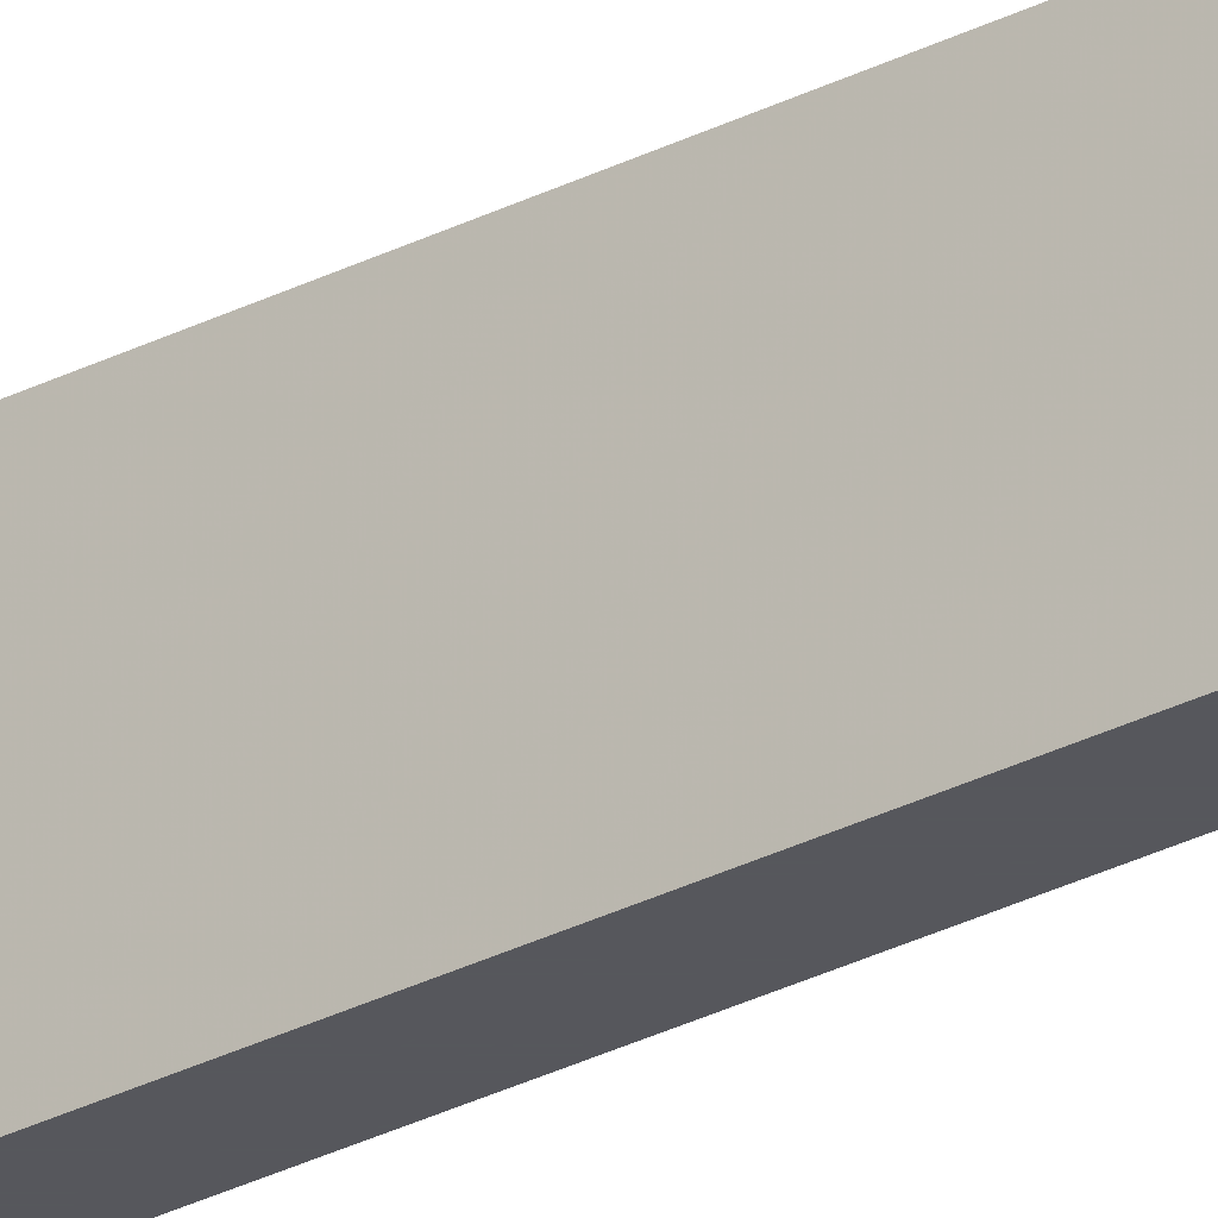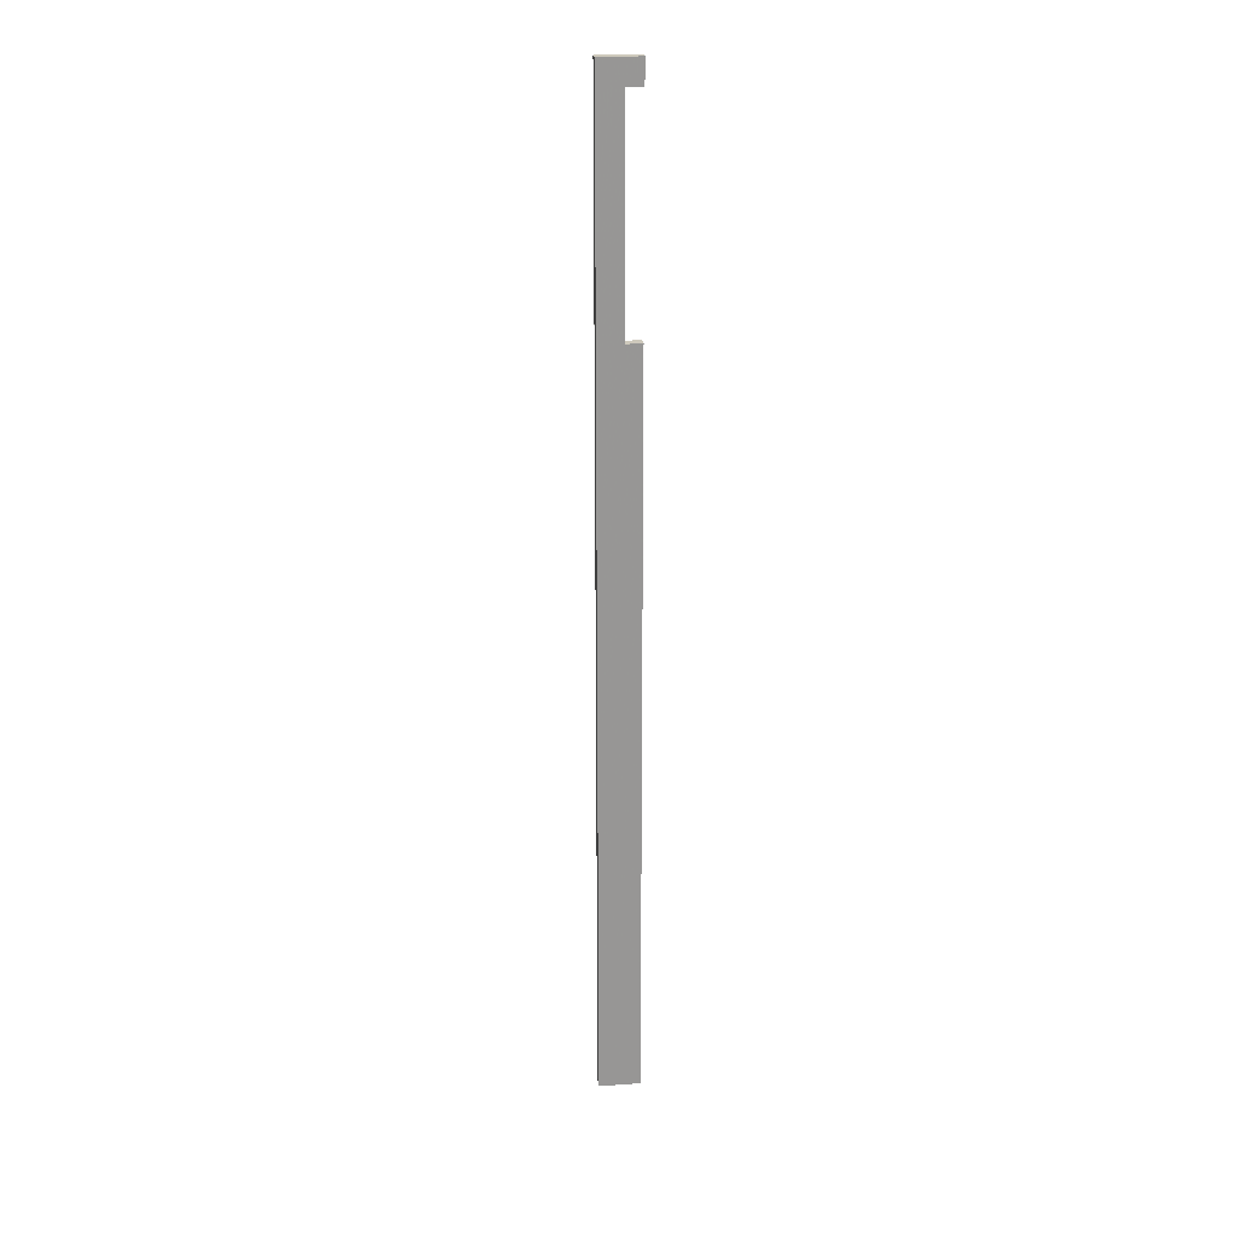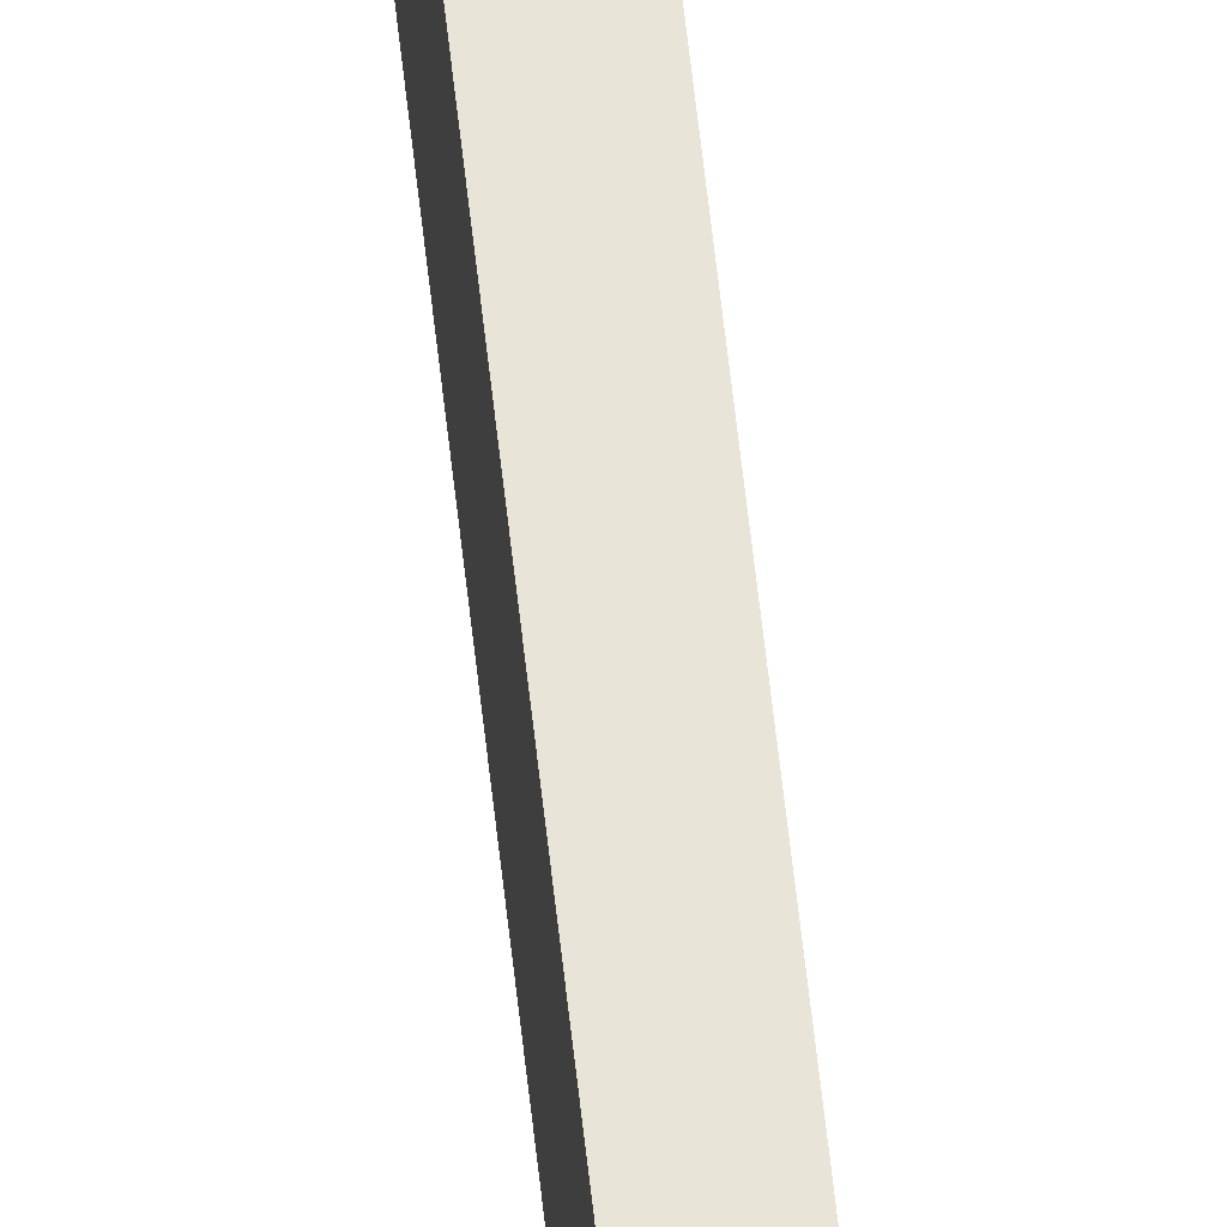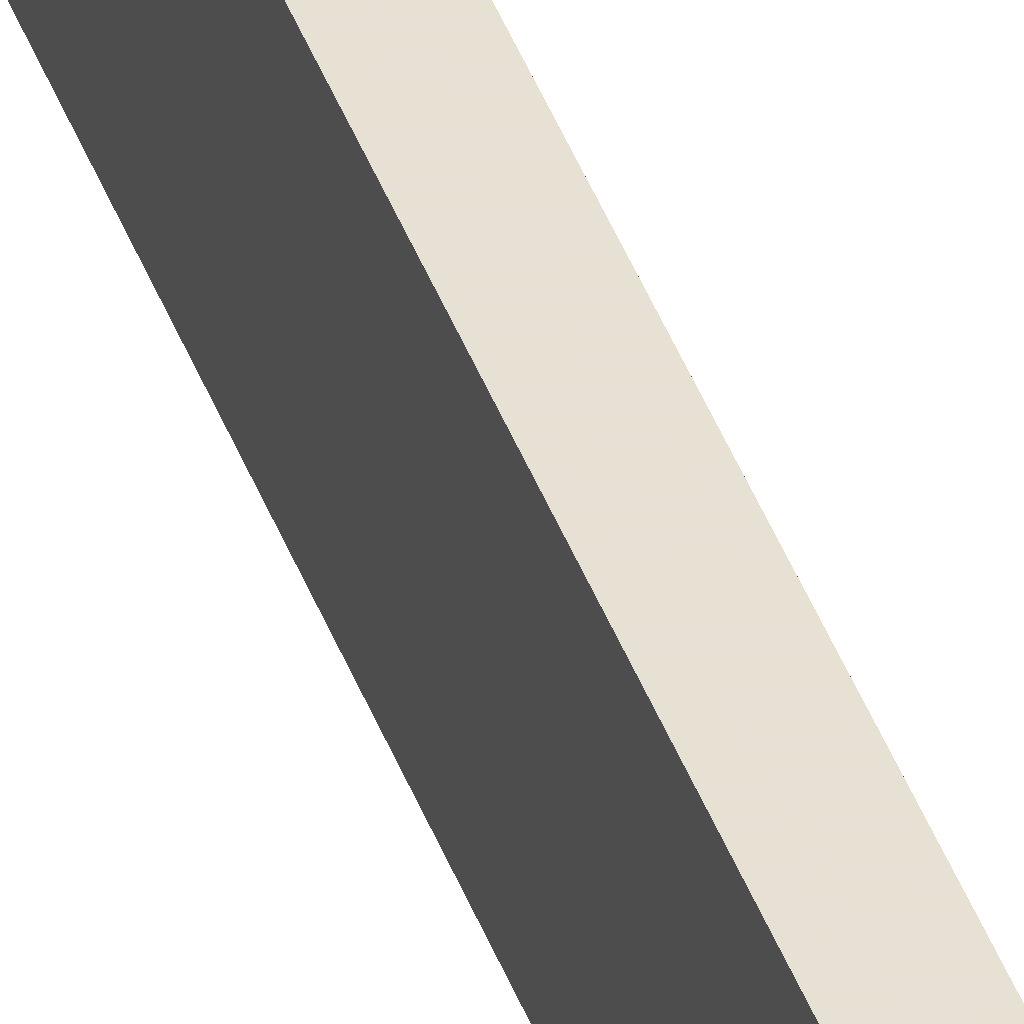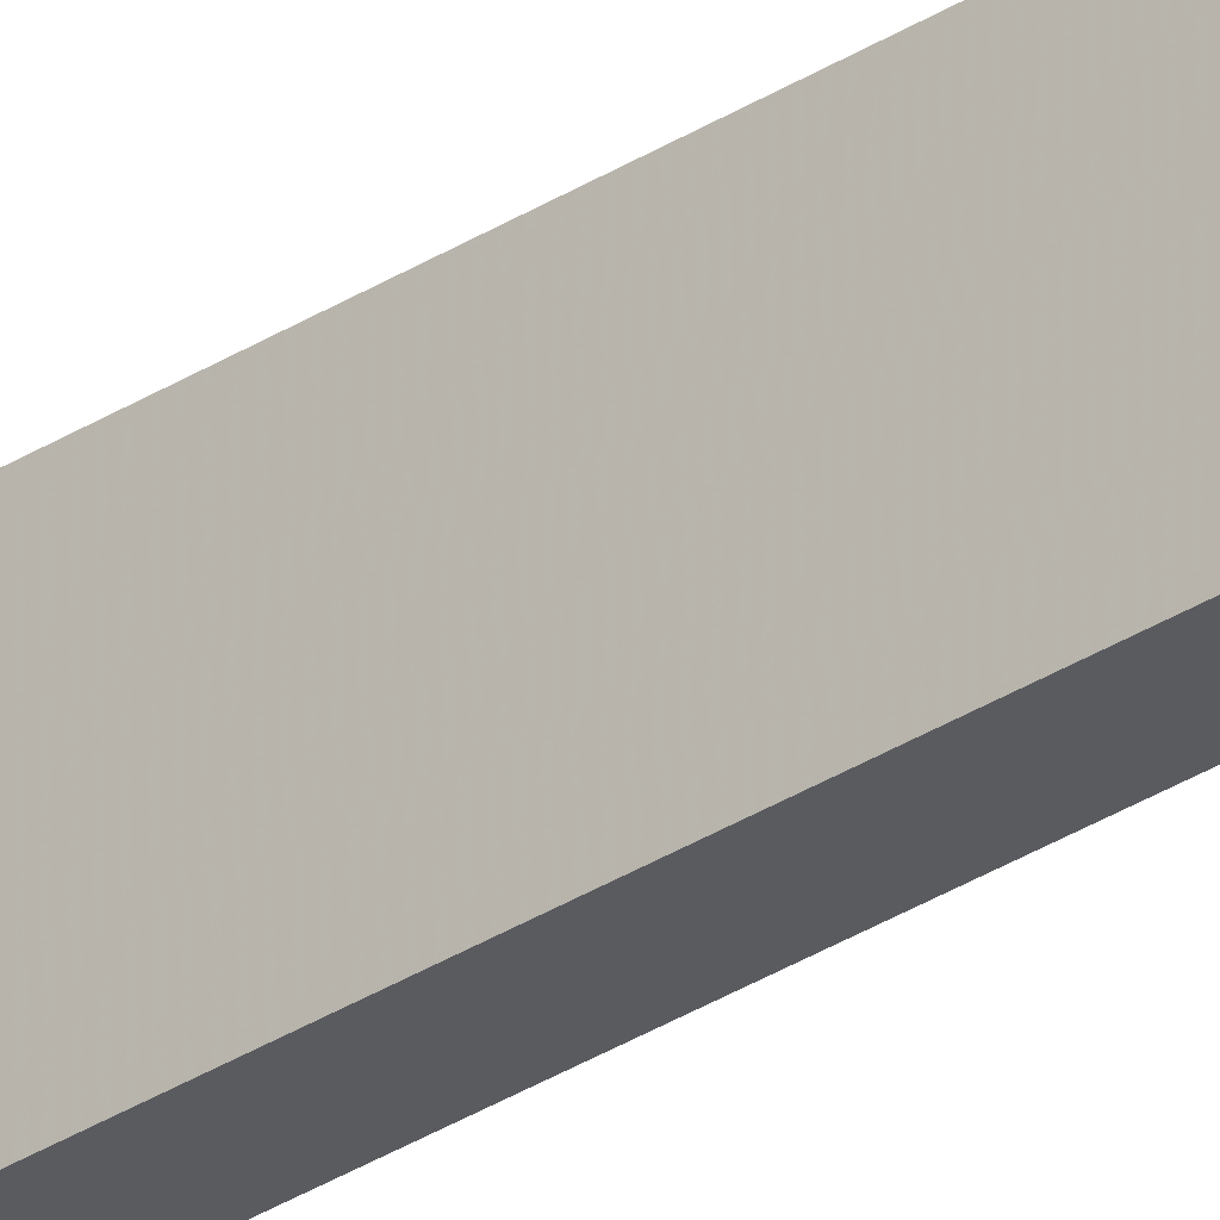
<metadata>
{"format":"obj","ext":"obj","renderer":"f3d","projection":"perspective","resolution":1024,"background":"white","views":[{"elev":-27.6,"azim":128.8,"up":"+Z"},{"elev":22.4,"azim":83.2,"up":"+Y"},{"elev":60.3,"azim":-6.2,"up":"+Z"},{"elev":38.9,"azim":-18.1,"up":"+Z"},{"elev":-32.6,"azim":-48.5,"up":"+Z"}]}
</metadata>
<code>
v -6.796e-34 -0.1812 1.11e-17
v 0.00875 -0.75 4.646e-17
v -2.812e-33 -0.75 4.592e-17
v 0.00875 -0.1812 1.163e-17
v -6.796e-34 -0.1812 0.0125
v 0.00875 -0.1812 0.0125
v -7.03e-35 -0.01875 0.0125
v 0.00875 -0.01875 0.0125
v -7.03e-35 -0.01875 1.148e-18
v 0.00875 -0.01875 1.684e-18
v 3.421e-49 1.11e-16 -6.163e-33
v 0.00875 1.11e-16 5.358e-19
v 3.421e-49 1.11e-16 0.03125
v 0.00875 1.11e-16 0.03125
v -2.812e-33 -0.75 0.03125
v 0.00875 -0.75 0.03125
f 1 2 3
f 1 4 2
f 5 4 1
f 5 6 4
f 7 6 5
f 7 8 6
f 9 8 7
f 9 10 8
f 11 10 9
f 11 12 10
f 13 12 11
f 13 14 12
f 15 14 13
f 15 16 14
f 3 16 15
f 3 2 16
f 5 1 3
f 5 3 15
f 11 9 7
f 13 7 5
f 13 11 7
f 13 5 15
f 6 2 4
f 6 16 2
f 12 8 10
f 14 6 8
f 14 8 12
f 14 16 6

</code>
